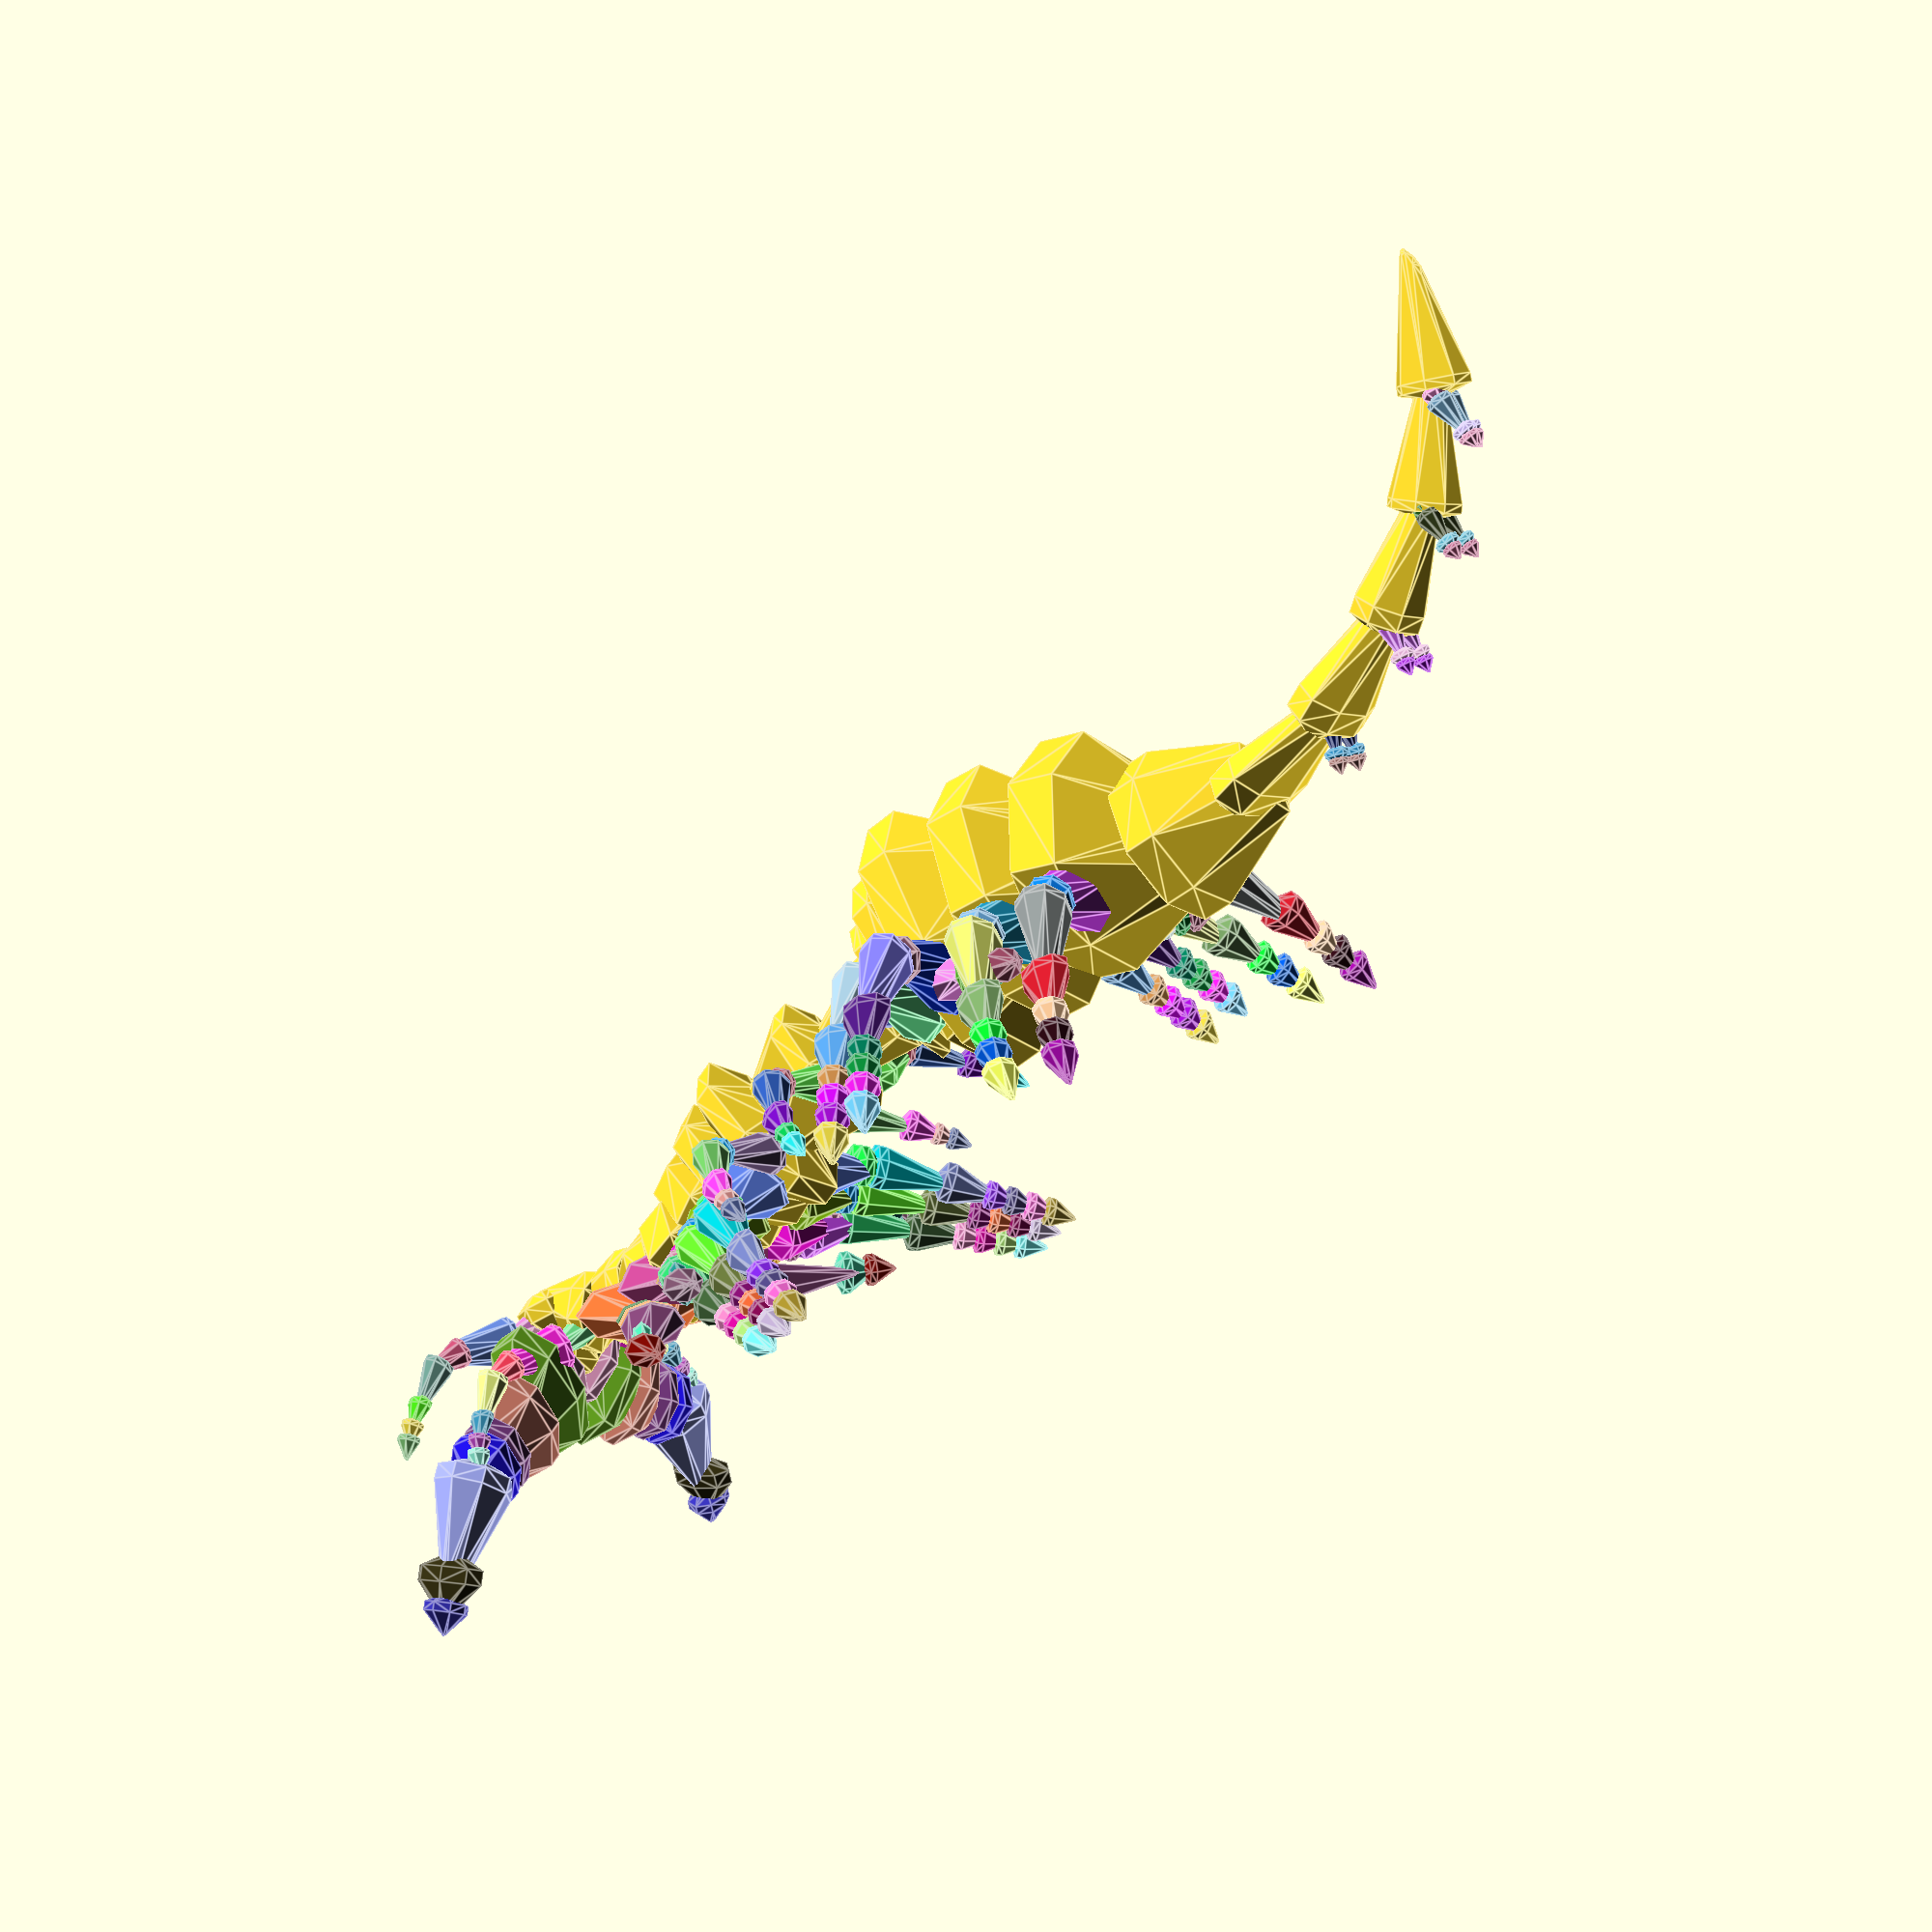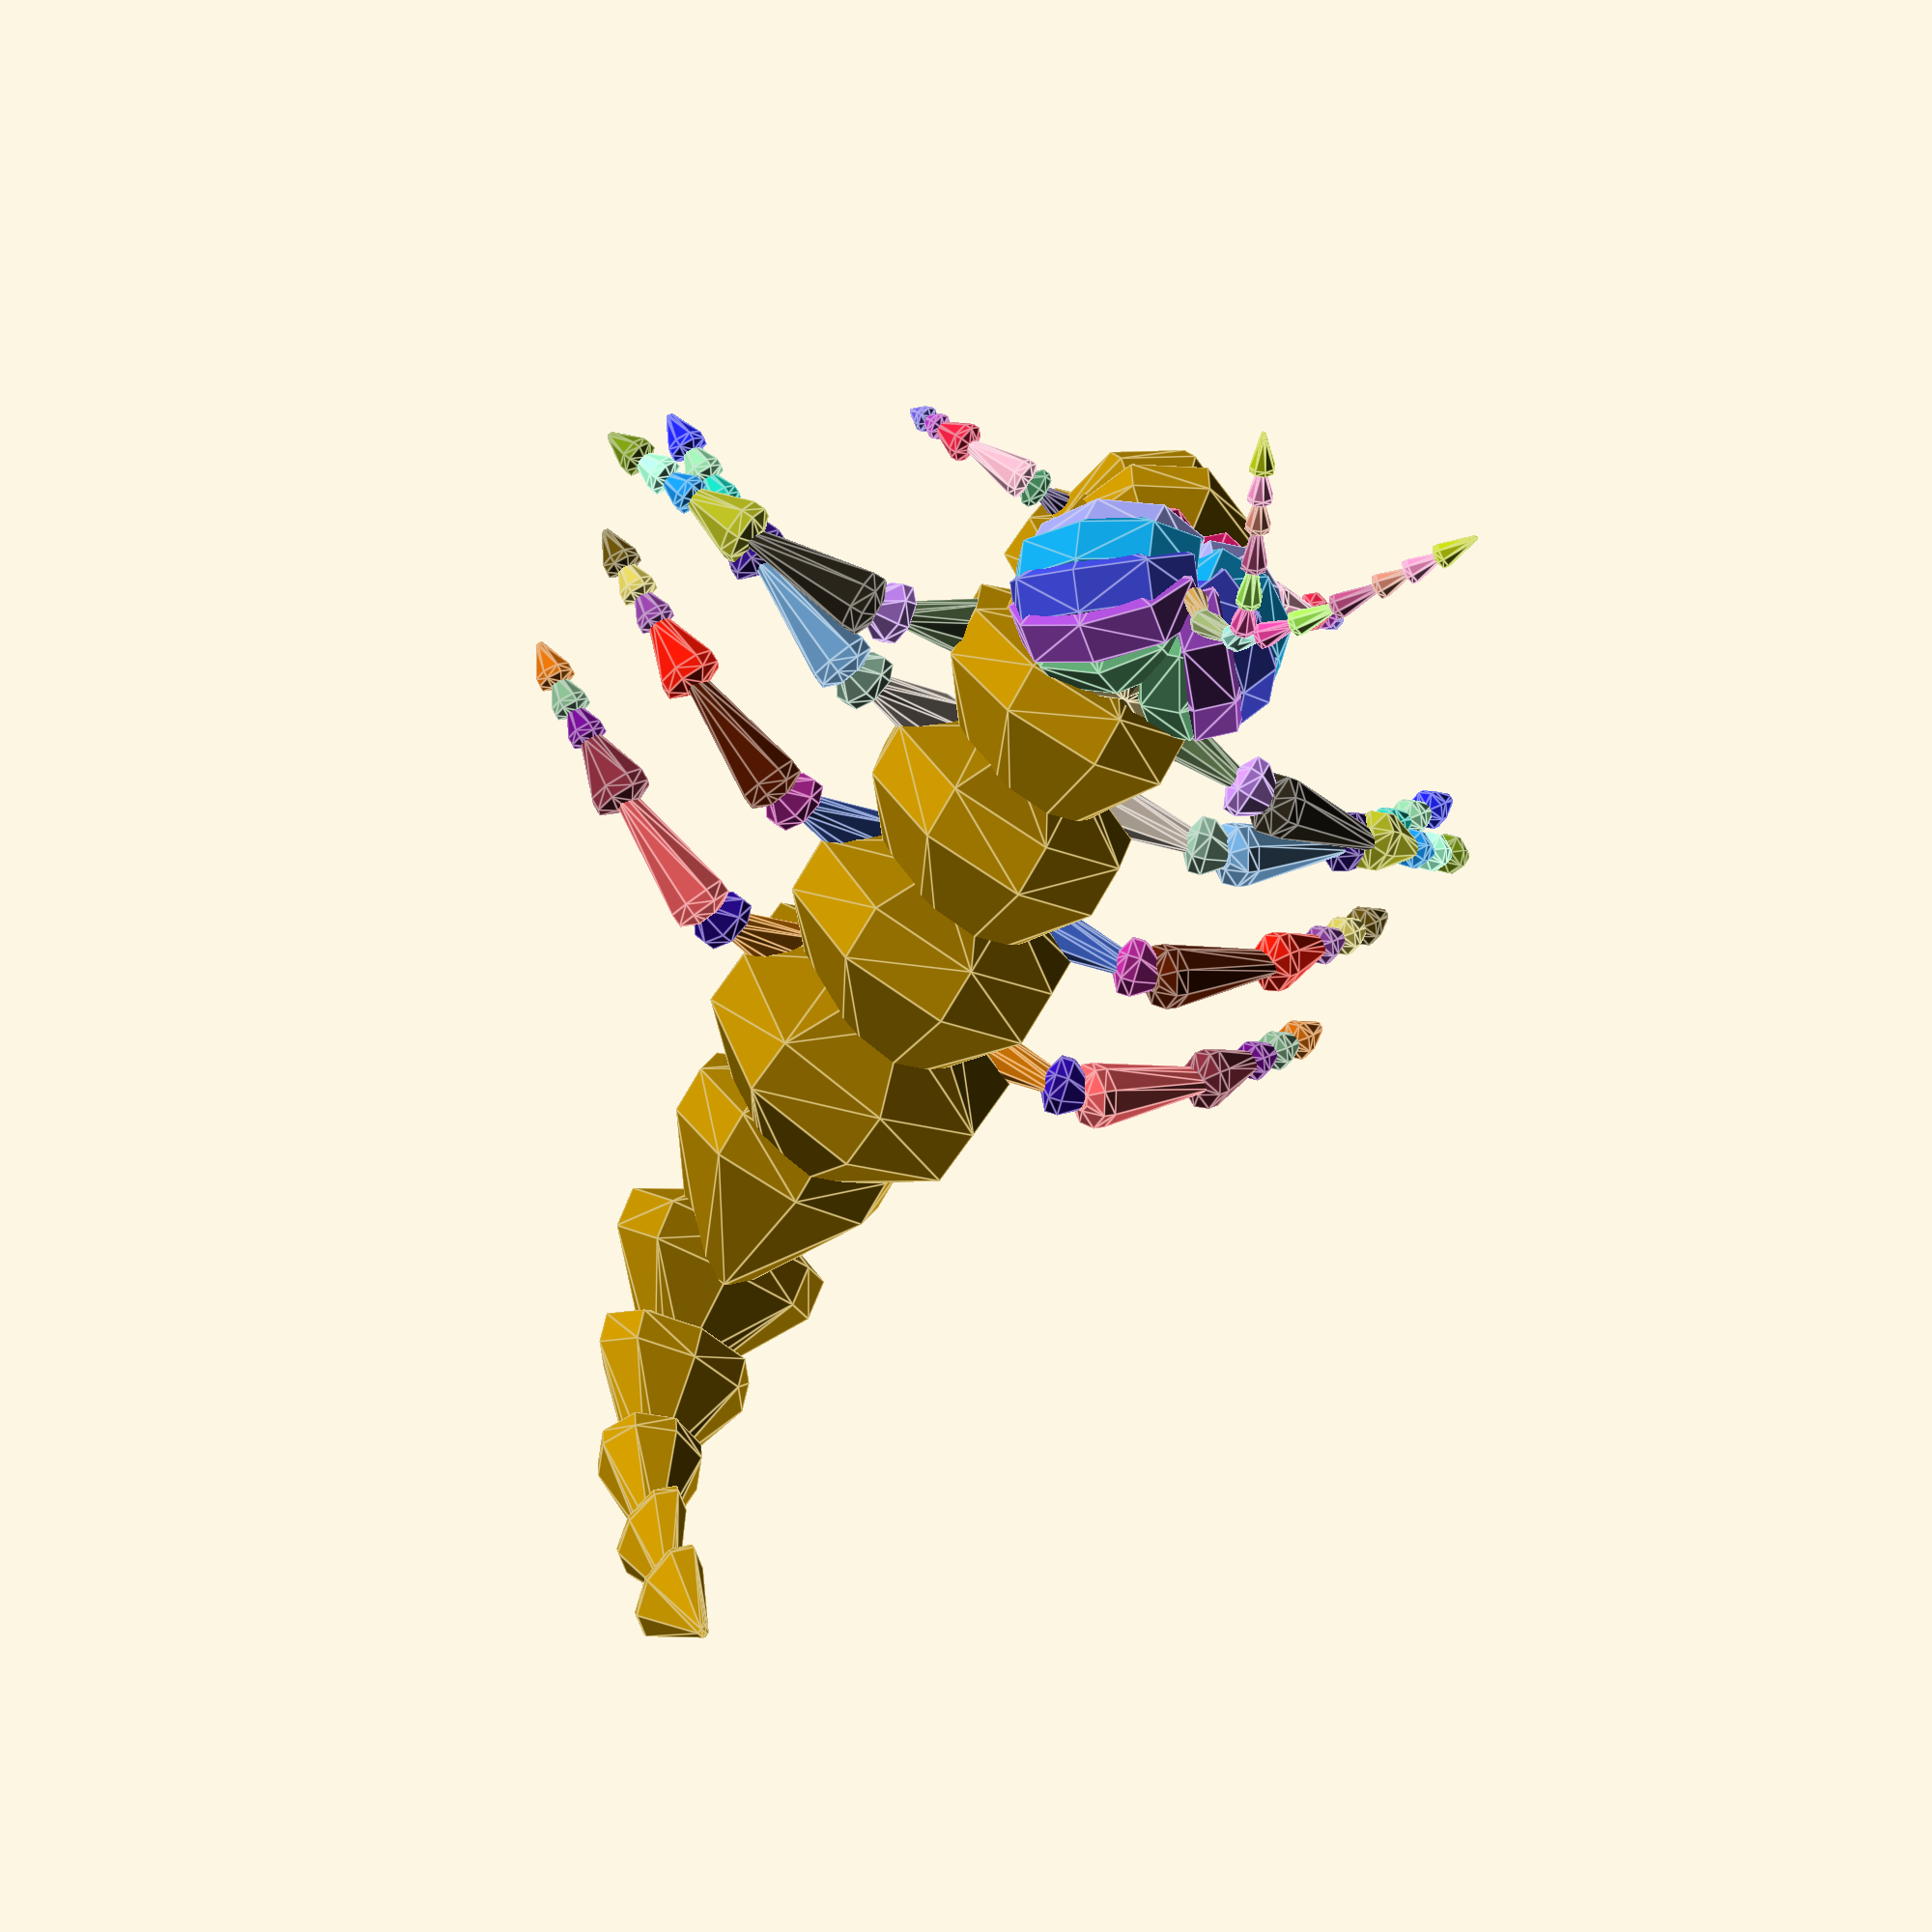
<openscad>
fork = ["fork", "forkdata"];
wing = ["wingdata"];
grove = "grove"; //[0.5,0.5,0.5];
ring = [
  [0, 1, 1],
  [0, -1, 1],
  [0, -1, -1],
  [0, 1, -1]
];
tex = "tex"; //[["extparams"],["distmap -x,-y,-z,x,y,z"]];

DNA = [base(), head(), ThoraxAbdomen()];
MakeBug(DNA);
//////////////////////MakeBug/////////////////////////////////////
module MakeBug(dna) {
    B = dna[0];
    Bm = flipring(B);
    H = populatelegs(populate(unfold(dna[1])));
    T = populatelegs(populate(unfold(dna[2])));
rotate( [0,0,180]) Ltrunk(Bm,H);
Ltrunk(B,T);

  }
  ///////////////////End of MakeBug /////////////////////////////////////////
module Ltrunk (state,T){
for(i=[0:len(T)-2]){
line(T[i][1][2],T[i+1][1][2],T[i][1][0]);
L=T[i][2];

for(j=[0:max(0,len(L)-2)]){
color(rndc()){
translate(T[i][1][2])rotate([0,90+T[i][1][1][1],0])rotate([L[0][1][1][0],0,L[0][1][1][2]])
{line(L[j][1][2],L[j+1][1][2],L[j][1][0]);
}

translate(T[i][1][2])mirror([0,1,0])rotate([0,90+T[i][1][1][1],0])rotate([L[0][1][1][0],0,L[0][1][1][2]])
{line(L[j][1][2],L[j+1][1][2],L[j][1][0]);
}

}
}


//echo(i,T[i][1]);
}}

module line(p1, p2,d=[1,1,1]) {
  hull() {
   translate(p1)  rotate([0,90+atan2( p2[0]-p1[0],p2[2]-p1[2] ),0])scale([min(d[1]*0.5,d[2]),d[1],d[2]])rotate([0,90,0])sphere(1,$fn=8);
     translate(p2) rotate([0, atan2(p2[0]-p1[0]),0],p2[2]-p1[2])scale([min(d[1]*0.5,d[2]),d[1]*0.5,d[2]]*0.5)rotate([0,90,0])sphere(1,$fn=8);
  }
}




///////////////////////////////// Unroll and Populate Full bodyMap
function flipring(B)= let(v=B[4])[B[0],B[1],B[2],B[3],[ for(i=[0:len(v)-1])[-v[i][0],v[i][1],v[i][2]] ],B[5]]; function
populate(fdna,state=[ [0,0,0], [0,0,0], [0,0,0] ],i=0)=
let(l=len(fdna)-1,nextstate=popadd(state,fdna[i]))(i==l)?poppack(state,fdna[i]):concat(poppack(state,fdna[i]),populate(fdna,nextstate,i+1));
function populatelegs(f)=[
for(i=[0:len(f)-1])f[i][2]!=[]?[f[i][0],f[i][1],populate(f[i][2]),f[i][3]]:[f[i][0],f[i][1],f[i][2],f[i][3]] ]; function
popadd(state,fdna)=(len(fdna)==0)?state:let(x=fdna[1][0][0],newdir=state[1]+fdna[1][1])[fdna[1][0],newdir,state[2]+[sin(newdir[1])*x,0,cos(newdir[1])*x]];
function poppack(state,fdna)= let(nextstate=popadd(state,fdna))[[fdna[0],
[nextstate[0],nextstate[1],nextstate[2],fdna[1][3],fdna[1][4],fdna[1][5]],fdna[2],fdna[3] ]]; function
unfold(fdna)=concat(repete(fdna,0),repete(fdna,1),repete(fdna,2),repete(fdna,3),repete(fdna,4),repete(fdna,5),repete(fdna,6),repete(fdna,7),repete(fdna,8),repete(fdna,9),repete(fdna,10),repete(fdna,11),repete(fdna,12),repete(fdna,13),repete(fdna,14),repete(fdna,15));
function repete(v,i)= let(c=round(v[i][0])) c>0?(let(l=max(0,len(v)-1))let(j=min(i+1,l))[ for(n=[1:c])[v[i][0],[
let(temp=lerp(v[i][1][0],v[j][1][0],n/c))[v[i][1][0][0],temp[1],temp[2]], v[i][1][1]/c,
v[i][1][2],lerp(v[i][1][3],v[j][1][3],n/c),lerp(v[i][1][4],v[j][1][4],n/c),//ring lerp(v[i][1][5],v[j][1][5],n/c),
],unfold(v[i][2]),v[i][3]]]):[];


/////////////////////// Defining Default Body Parts Function s
  function  eye()=[
[1,[[-1,1,1],[-50,180, 30],[100,0,0],grove,ring,tex],fork],
[1,[[10,5,4], [0,60,0],[7,8,9],grove,ring,tex],fork],
[2,[[2,14,9],[0,60,0],[7,8,9],grove,ring,tex],fork],
[2,[[3,16,10],[0,60,0],[7,8,9],grove,ring,tex],fork],
[2,[[3,16,10],[0,60,0],[7,8,9],grove,ring,tex],fork], 
[2,[[3,14,9],[0,60,0],[7,8,9],grove,ring,tex],fork],
[1,[[1,5,4],[0,60,0],[7,8,9],grove,ring,tex], fork]];    

function  ant()=[
[1,[[5,5,5],[-30,-90, 0],[100,0,0],grove,ring,tex],fork],
[1,[[15,3,3], [0,0,0],[7,8,9],grove,ring,tex],fork],
[1,[[16,2,2],[0,15,0],[7,8,9],grove,ring,tex],fork],
[1,[[15, 2,2],[0,-15,0],[7,8,9],grove,ring,tex],fork],
[2,[[6,2,2],[0,-45,0],[7,8,9],grove,ring,tex],fork], 
[2,[[7,2,2],[0,-15,0],[7,8,9],grove,ring,tex],fork],
[3,[[5,2,2],[0,-7,0],[7,8,9],grove,ring,tex], fork]];  
function  bna()=[
[1,[[10,5,5],[-10,-135,intrnd(70,110)],[100,0,0],grove,ring,tex],fork],
[1,[[5,5,4], [0,45,0],[7,8,9],grove,ring,tex],fork],
[1,[[20,5,5],[0,35,0],[7,8,9],grove,ring,tex],fork],
[1,[[5, 5,4],[0,-15,0],[7,8,9],grove,ring,tex],fork],
[1,[[20,5,5],[0,-45,0],[7,8,9],grove,ring,tex],fork], 
[1,[[10,5,4],[0,-15,0],[7,8,9],grove,ring,tex],fork],
[3,[[5,3,3],[0,-7,0],[7,8,9],grove,ring,tex], fork]];

function bna2()=[
[1,[[0,1,1],[-45,-135,intrnd(70,110)],[100,0,0],grove,ring,tex],fork],
[0,[[5,1, 1],[0,15,0],[7,8,9],grove,ring,tex],fork],
[0,[[0,1,1],[0,35,0],[7,8,9],grove,ring,tex],fork],
[1,[ [0,1,1],[0,-15,0],[7,8,9],grove,ring,tex],fork],
[1,[[0,1,1],[0,-45,0],[7,8,9],grove,ring,tex],fork], 
[0,[[0,1,1],[0,-15,0],[7,8,9],grove,ring,tex],fork],
[0,[[0,1,1],[0,-7,0],[7,8,9],grove,ring,tex], fork]];
function bna3()=[
[rnd(2),[[rnd(3,5),4,1],[rnd(-90,90),-135,intrnd(70,110)],[7,8,9],grove,ring,tex],fork],
[rnd(2),[[rnd(3,5),5, 8],[0,rnd(-30,30),0],[7,8,9],grove,ring,tex],fork],
[rnd(2),[[rnd(3,30),8,18],[0,rnd(-60,-30),0],[7,8,9],grove,ring,tex], fork],
[rnd(2),[[rnd(3,5),4,8],[0,rnd(-30,30),0],[7,8,9],grove,ring,tex],fork],
[rnd(2),[[rnd(3,30),5,8],[0,rnd(30,60),0], [7,8,9],grove,ring,tex],fork],
[rnd(2),[[rnd(3,10),5,2],[0,rnd(-30,30),0],[7,8,9],grove,ring,tex], fork],
[rnd(8),[[rnd(3,4),4,5],[0,rnd(-30,30),0],[7,8,9],grove,ring,tex],fork]]; 

function ThoraxAbdomen()=lerp(rndTA(),[
[1,[[1,4,12],[0,-90,0],[7,8,9],grove,ring,tex],bna2(),fork],
[1,[[2,5, 18],[0,5,0],[7,8,9],grove,ring,tex],bna(),fork,wing],
[3,[[20,20,30],[0,-10,0],[7,8,9],grove,ring,tex], bna(),fork,wing],
[1,[[20,24,28],[0,-15,0],[7,8,9],grove,ring,tex],bna2(),fork],
[1,[[20,19,19],[0,15,0], [7,8,9],grove,ring,tex],lerp(bna2(),bna(),0),fork],
[3,[[17,18,8],[0,90,0],[7,8,9],grove,ring,tex], lerp(bna2(),bna(),0.1),fork],
[2,[[20,4,8],[0,25,0],[7,8,9],grove,ring,tex],lerp(bna2(),bna(),0.1),fork]],rnd(1,rnd(1,rnd()))); 

function rndTA()=[
[rnd(1),[[rnd(1,1),4,1],[0,-90,0],[7,8,9],grove,ring,tex],lerp(bna3(),lerp(bna2(),bna(),rnd()),rnd()),fork],
[rnd(4),[[rnd(3,30),5, 8],[0,rnd(-30,30),0],[7,8,9],grove,ring,tex],lerp(bna3(),lerp(bna2(),bna(),rnd()),rnd()),fork,wing],
[rnd(4),[[rnd(3,30),8,18],[0,rnd(-30,30),0],[7,8,9],grove,ring,tex], lerp(bna3(),lerp(bna2(),bna(),rnd()),rnd()),fork,wing],
[rnd(4),[[rnd(3,30),18,8],[0,rnd(-30,30),0],[7,8,9],grove,ring,tex],lerp(bna3(),lerp(bna2(),bna(),rnd()),rnd()),fork],
[rnd(4),[[rnd(3,30),5,8],[0,rnd(-30,30),0], [7,8,9],grove,ring,tex],lerp(bna3(),lerp(bna2(),bna(),rnd()),rnd()),fork],
[rnd(2),[[rnd(3,30),5,2],[0,rnd(-200,60),0],[7,8,9],grove,ring,tex], lerp(bna3(),lerp(bna2(),bna(),rnd()),rnd()),fork],
[rnd(2),[[rnd(3,30),4,5],[0,rnd(-60,60),0],[7,8,9],grove,ring,tex],lerp(bna3(),lerp(bna2(),bna(),rnd()),rnd()),fork]]; 

function head()=lerp(rndTA(),[
[1,[[1,14,12],[0,-90,0],[7,8,9],grove,ring,tex],bna2(),fork],
[0,[[10,15,18],[0,25,0],[7, 8,9],grove,ring,tex],bna2(),fork],
[1,[[10,18,18],[0,-20,0],[7,8,9],grove,ring,tex],lerp(bna(),bna2(),0.5),,fork],
[1,[[5, 18,18],[0,35,0],[7,8,9],grove,ring,tex],lerp(bna(),bna2(),0.5),,fork],
[1,[[5,15,18],[0,65,0],[7,8,9],grove,ring,tex], lerp(bna(),ant(),1),fork],
[1,[[5,15,18],[0,30,0],[7,8,9],grove,ring,tex],lerp(ant(),eye(),1),fork], 
[1,[[8,18,18],[0,90,0],[7,8,9],grove,ring,tex],lerp(eye(),eye(),1),fork]],rnd(1,rnd())); 
function base()=[[10,4,1], [0,-90,0],[7,8,9],grove,ring,tex];


/////////////////////////////////////Common

function  intrnd(a = 0, b = 1) = round((rands(min(a, b), max(a, b), 1)[0]));
function  rndc() = [rands(0, 1, 1)[0], rands(0, 1, 1)[0], rands(0, 1, 1)[0]];
function lerp(start, end, bias) = (end * bias + start * (1 - bias));
function len3(v) = len(v) == 2 ? sqrt(pow(v[0], 2) + pow(v[1], 2)) : sqrt(pow(v[0], 2) + pow(v[1], 2) + pow(v[2], 2));
function rnd(a = 0, b = 1) = (rands(min(a, b), max(a, b), 1)[0]);
</openscad>
<views>
elev=103.8 azim=215.2 roll=34.5 proj=p view=edges
elev=339.5 azim=300.0 roll=350.5 proj=o view=edges
</views>
